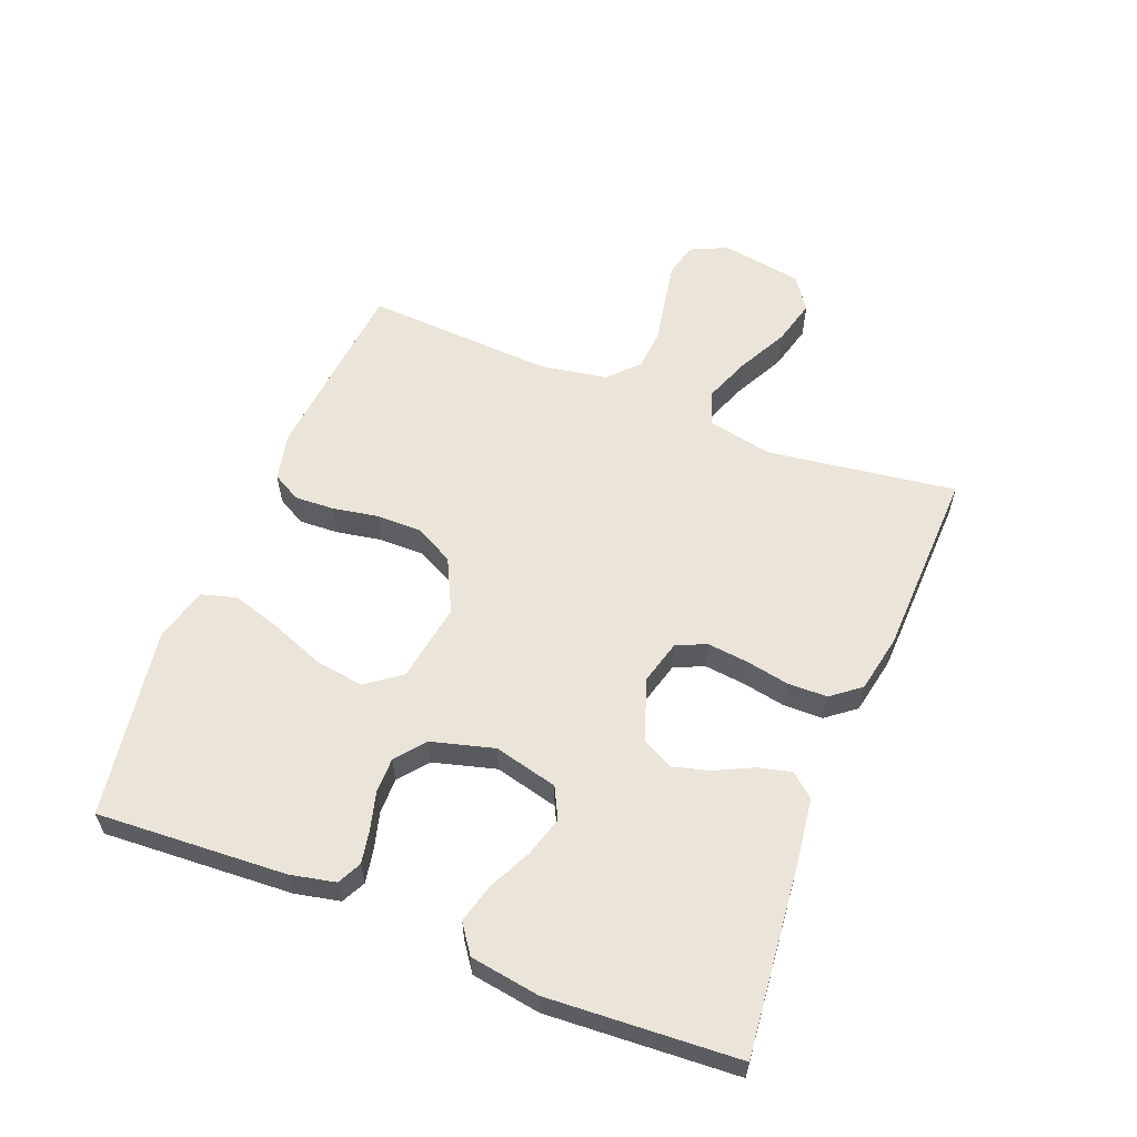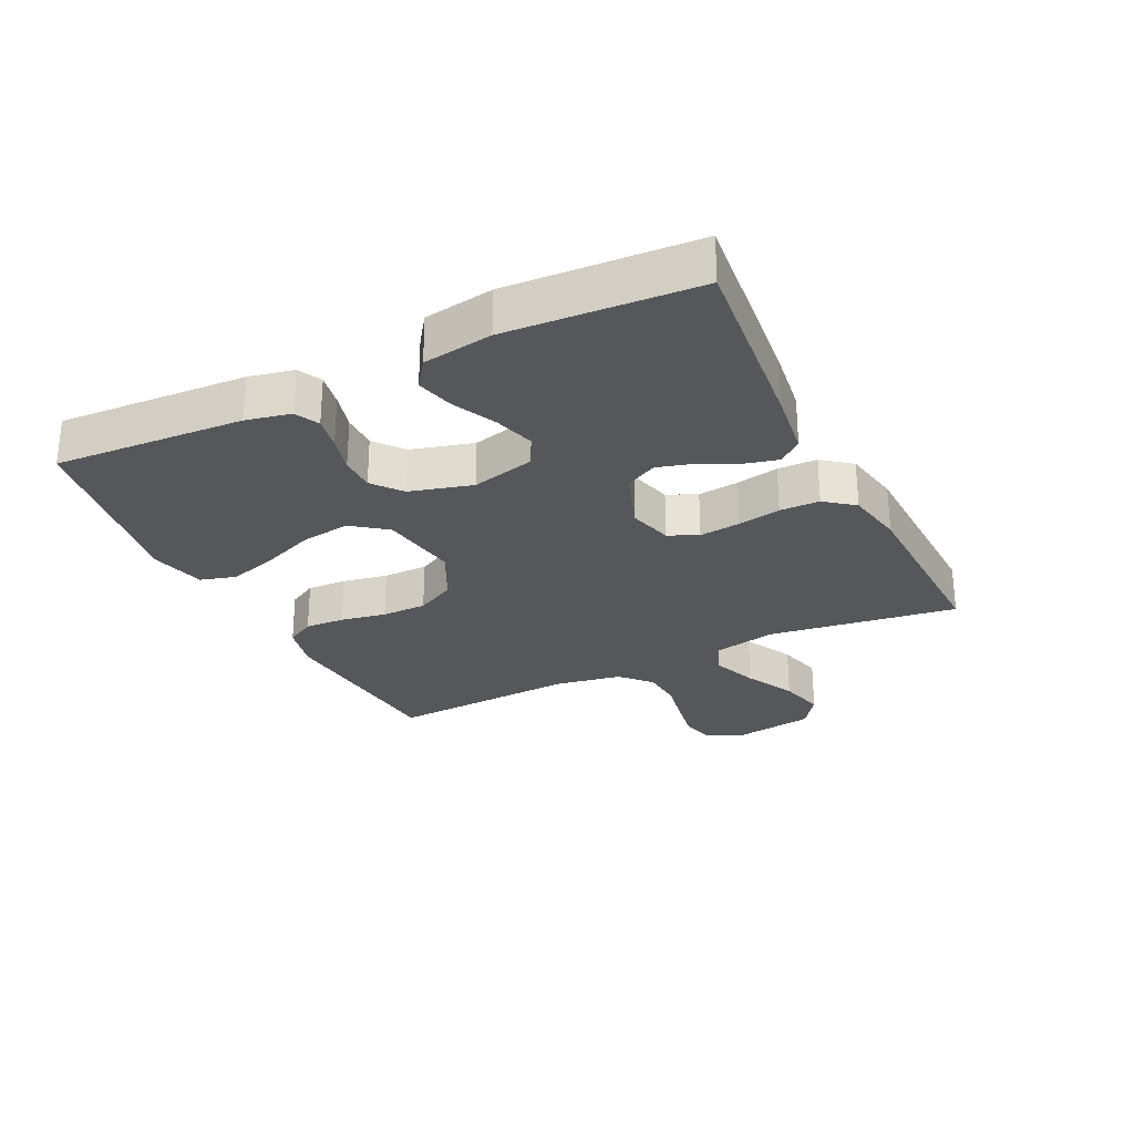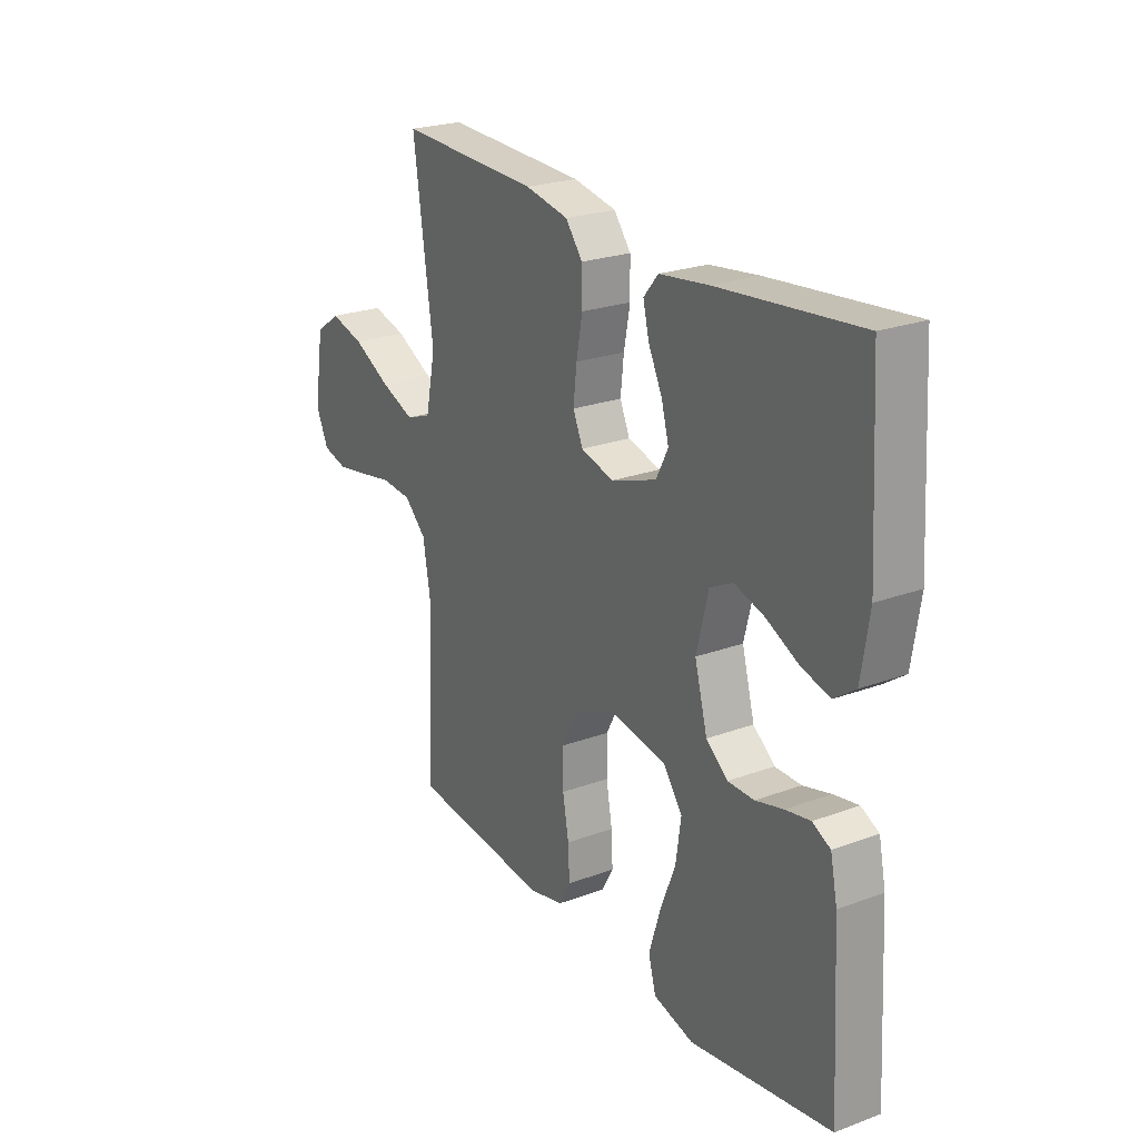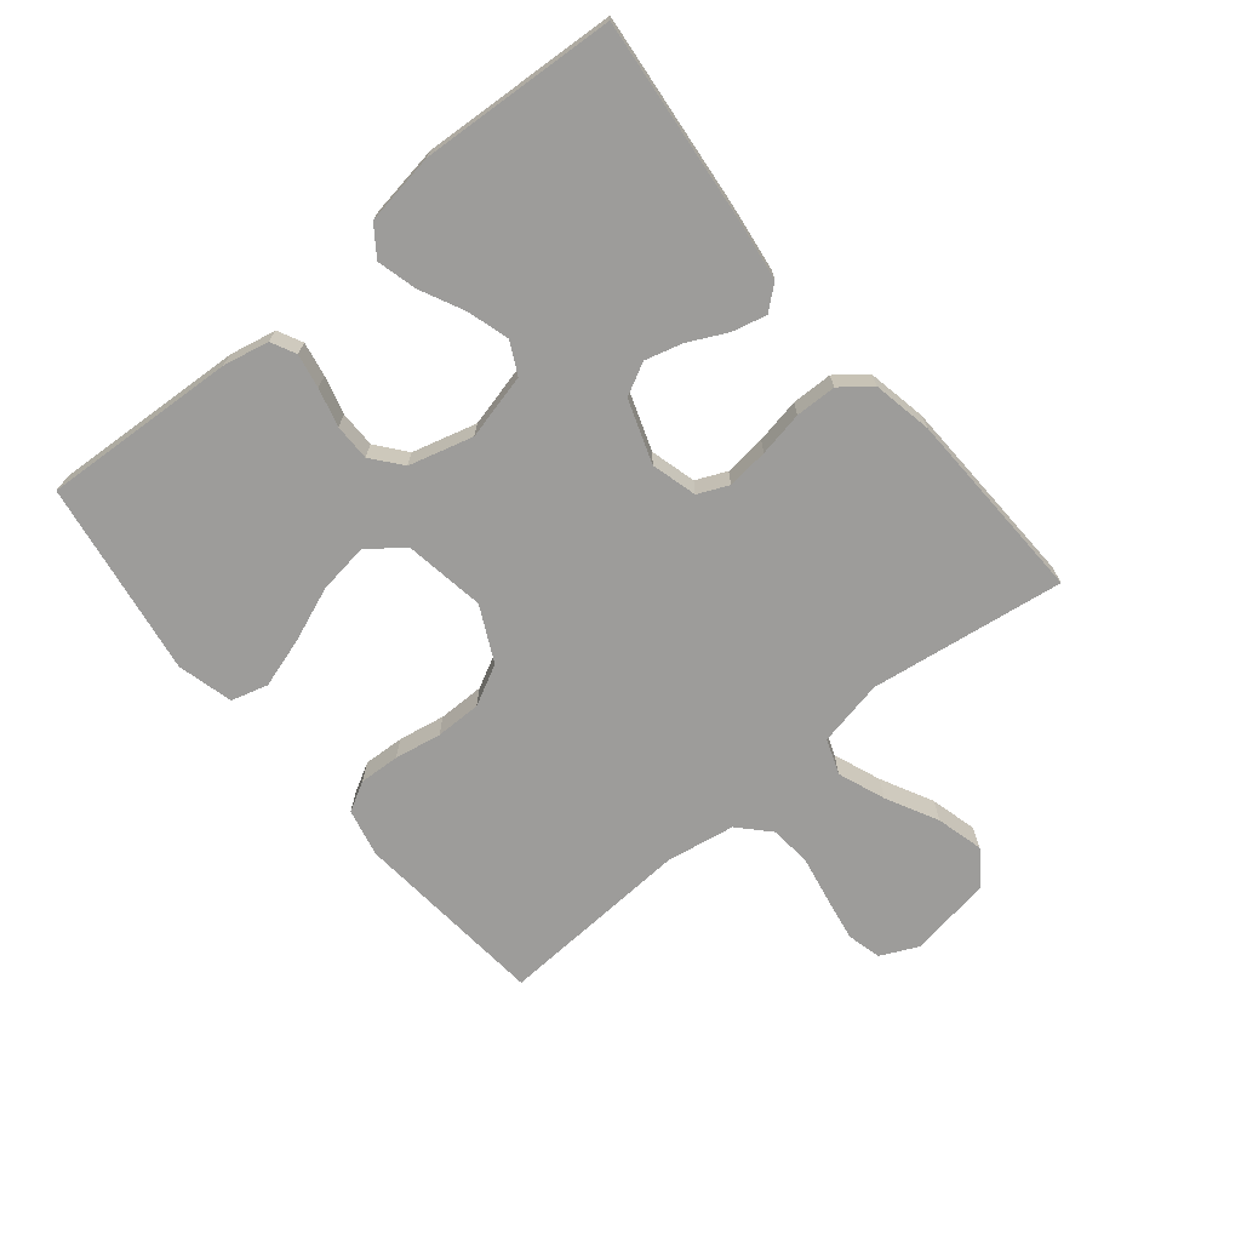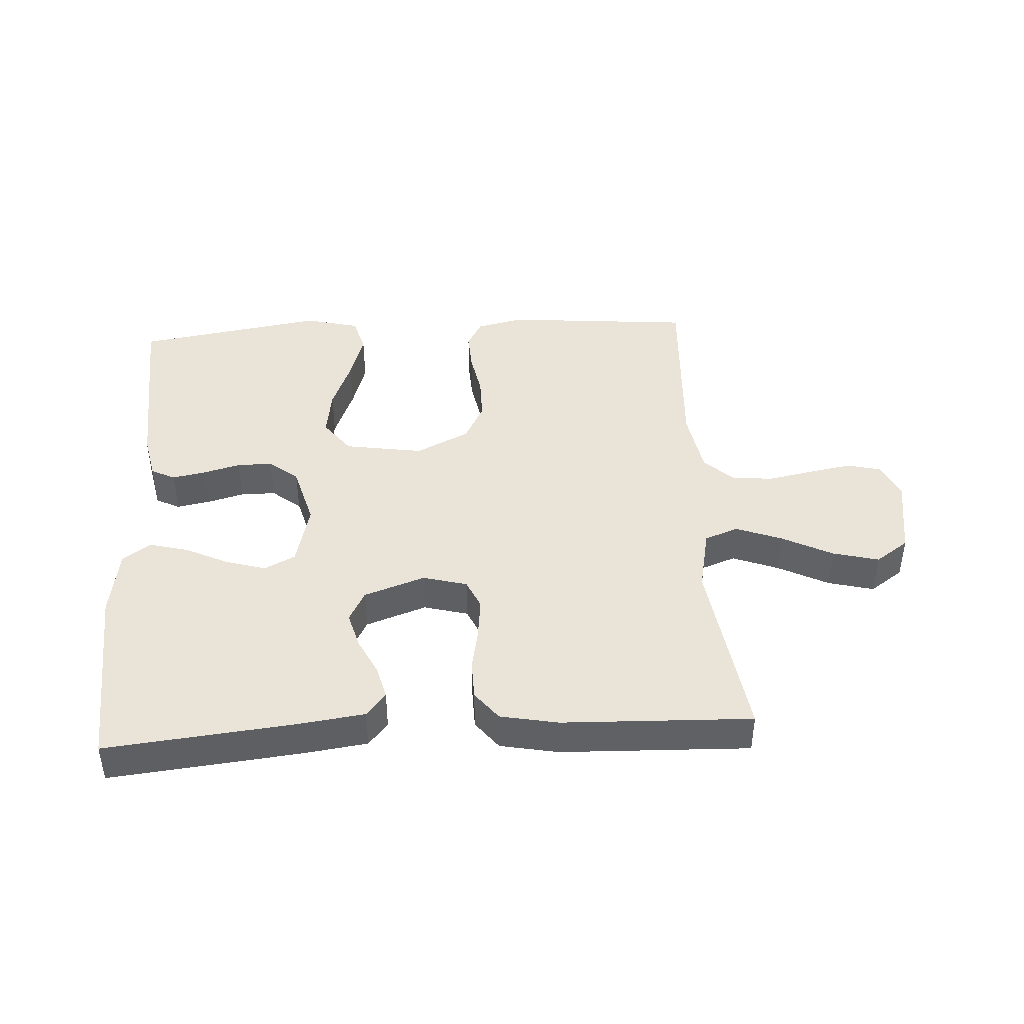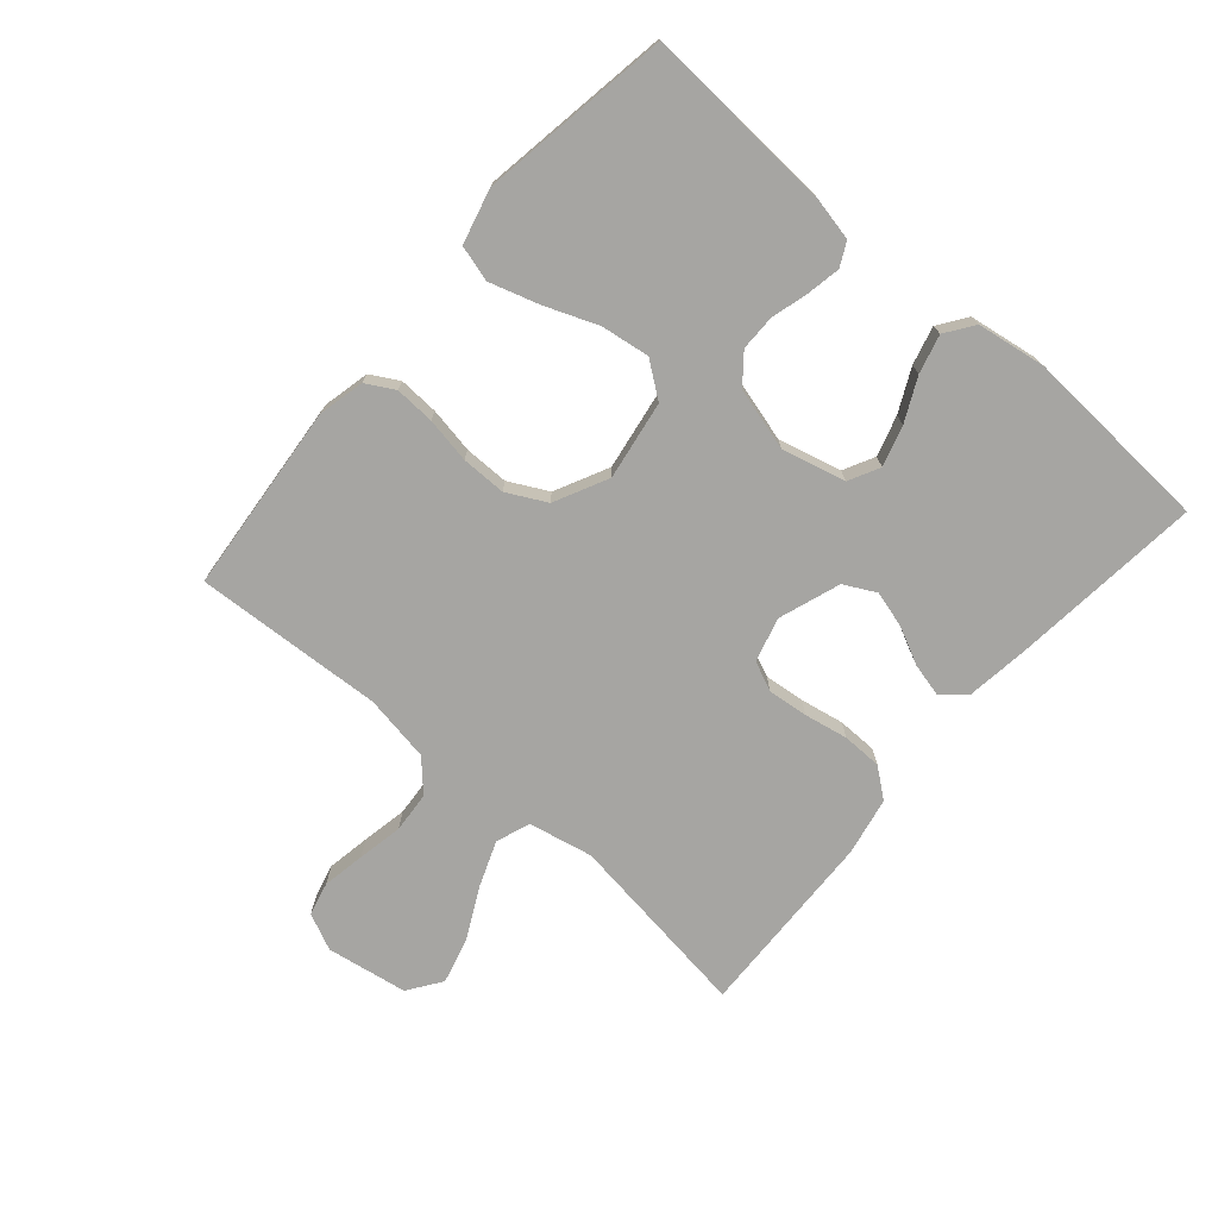
<metadata>
{"format":"obj","ext":"obj","renderer":"f3d","projection":"perspective","resolution":1024,"background":"white","views":[{"elev":58.7,"azim":-68.4,"up":"+Y"},{"elev":-27.4,"azim":-64.0,"up":"+Y"},{"elev":23.9,"azim":-121.6,"up":"+Z"},{"elev":-70.2,"azim":-50.5,"up":"+Y"},{"elev":43.0,"azim":-3.4,"up":"+Y"},{"elev":-73.7,"azim":-130.8,"up":"+Y"}]}
</metadata>
<code>
v 0.5 0.07 0.5
v 0.458 0.07 0.2
v 0.479 0.07 0.098
v 0.533 0.07 0.078
v 0.606 0.07 0.106
v 0.686 0.07 0.147
v 0.759 0.07 0.166
v 0.812 0.07 0.129
v 0.833 0.07 0
v 0.806 0.07 -0.058
v 0.753 0.07 -0.071
v 0.685 0.07 -0.059
v 0.613 0.07 -0.045
v 0.548 0.07 -0.05
v 0.501 0.07 -0.094
v 0.483 0.07 -0.2
v 0.5 0.07 -0.5
v 0.2 0.07 -0.527
v 0.126 0.07 -0.51
v 0.101 0.07 -0.465
v 0.104 0.07 -0.402
v 0.117 0.07 -0.33
v 0.117 0.07 -0.259
v 0.085 0.07 -0.197
v 0 0.07 -0.155
v -0.125 0.07 -0.175
v -0.166 0.07 -0.23
v -0.155 0.07 -0.307
v -0.122 0.07 -0.391
v -0.098 0.07 -0.469
v -0.114 0.07 -0.526
v -0.2 0.07 -0.548
v -0.5 0.07 -0.5
v -0.483 0.07 -0.2
v -0.468 0.07 -0.129
v -0.43 0.07 -0.11
v -0.377 0.07 -0.12
v -0.318 0.07 -0.136
v -0.262 0.07 -0.136
v -0.216 0.07 -0.099
v -0.189 0.07 0
v -0.214 0.07 0.101
v -0.263 0.07 0.126
v -0.327 0.07 0.107
v -0.395 0.07 0.074
v -0.456 0.07 0.058
v -0.501 0.07 0.09
v -0.518 0.07 0.2
v -0.5 0.07 0.5
v -0.2 0.07 0.469
v -0.096 0.07 0.455
v -0.065 0.07 0.418
v -0.078 0.07 0.365
v -0.107 0.07 0.306
v -0.123 0.07 0.248
v -0.097 0.07 0.198
v 0 0.07 0.164
v 0.07 0.07 0.183
v 0.091 0.07 0.23
v 0.084 0.07 0.294
v 0.071 0.07 0.363
v 0.072 0.07 0.426
v 0.108 0.07 0.472
v 0.2 0.07 0.49
v 0.5 0 0.5
v 0.458 0 0.2
v 0.479 0 0.098
v 0.533 0 0.078
v 0.606 0 0.106
v 0.686 0 0.147
v 0.759 0 0.166
v 0.812 0 0.129
v 0.833 0 0
v 0.806 0 -0.058
v 0.753 0 -0.071
v 0.685 0 -0.059
v 0.613 0 -0.045
v 0.548 0 -0.05
v 0.501 0 -0.094
v 0.483 0 -0.2
v 0.5 0 -0.5
v 0.2 0 -0.527
v 0.126 0 -0.51
v 0.101 0 -0.465
v 0.104 0 -0.402
v 0.117 0 -0.33
v 0.117 0 -0.259
v 0.085 0 -0.197
v 0 0 -0.155
v -0.125 0 -0.175
v -0.166 0 -0.23
v -0.155 0 -0.307
v -0.122 0 -0.391
v -0.098 0 -0.469
v -0.114 0 -0.526
v -0.2 0 -0.548
v -0.5 0 -0.5
v -0.483 0 -0.2
v -0.468 0 -0.129
v -0.43 0 -0.11
v -0.377 0 -0.12
v -0.318 0 -0.136
v -0.262 0 -0.136
v -0.216 0 -0.099
v -0.189 0 0
v -0.214 0 0.101
v -0.263 0 0.126
v -0.327 0 0.107
v -0.395 0 0.074
v -0.456 0 0.058
v -0.501 0 0.09
v -0.518 0 0.2
v -0.5 0 0.5
v -0.2 0 0.469
v -0.096 0 0.455
v -0.065 0 0.418
v -0.078 0 0.365
v -0.107 0 0.306
v -0.123 0 0.248
v -0.097 0 0.198
v 0 0 0.164
v 0.07 0 0.183
v 0.091 0 0.23
v 0.084 0 0.294
v 0.071 0 0.363
v 0.072 0 0.426
v 0.108 0 0.472
v 0.2 0 0.49
f 63 64 1 2
f 60 61 62 63
f 59 60 63 2
f 58 59 2 3
f 57 58 3 4
f 51 52 53 54
f 51 54 55
f 50 51 55
f 49 50 55
f 48 49 55 56
f 44 45 46 47
f 43 44 47 48
f 35 36 37 38
f 33 34 35 38
f 33 38 39
f 32 33 39 40
f 28 29 30 31
f 28 31 32 40
f 19 20 21 22
f 19 22 23
f 16 17 18 19
f 15 16 19 23
f 14 15 23 24
f 10 11 12 13
f 8 9 10 13
f 8 13 14
f 5 6 7 8
f 4 5 8 14
f 57 4 14 24
f 43 48 56 57
f 42 43 57
f 41 42 57 24
f 27 28 40
f 26 27 40 41
f 25 26 41
f 24 25 41
f 66 65 128 127
f 127 126 125 124
f 66 127 124 123
f 67 66 123 122
f 68 67 122 121
f 118 117 116 115
f 119 118 115
f 119 115 114
f 119 114 113
f 120 119 113 112
f 111 110 109 108
f 112 111 108 107
f 102 101 100 99
f 102 99 98 97
f 103 102 97
f 104 103 97 96
f 95 94 93 92
f 104 96 95 92
f 86 85 84 83
f 87 86 83
f 83 82 81 80
f 87 83 80 79
f 88 87 79 78
f 77 76 75 74
f 77 74 73 72
f 78 77 72
f 72 71 70 69
f 78 72 69 68
f 88 78 68 121
f 121 120 112 107
f 121 107 106
f 88 121 106 105
f 104 92 91
f 105 104 91 90
f 105 90 89
f 105 89 88
f 1 65 66 2
f 2 66 67 3
f 3 67 68 4
f 4 68 69 5
f 5 69 70 6
f 6 70 71 7
f 7 71 72 8
f 8 72 73 9
f 9 73 74 10
f 10 74 75 11
f 11 75 76 12
f 12 76 77 13
f 13 77 78 14
f 14 78 79 15
f 15 79 80 16
f 16 80 81 17
f 17 81 82 18
f 18 82 83 19
f 19 83 84 20
f 20 84 85 21
f 21 85 86 22
f 22 86 87 23
f 23 87 88 24
f 24 88 89 25
f 25 89 90 26
f 26 90 91 27
f 27 91 92 28
f 28 92 93 29
f 29 93 94 30
f 30 94 95 31
f 31 95 96 32
f 32 96 97 33
f 33 97 98 34
f 34 98 99 35
f 35 99 100 36
f 36 100 101 37
f 37 101 102 38
f 38 102 103 39
f 39 103 104 40
f 40 104 105 41
f 41 105 106 42
f 42 106 107 43
f 43 107 108 44
f 44 108 109 45
f 45 109 110 46
f 46 110 111 47
f 47 111 112 48
f 48 112 113 49
f 49 113 114 50
f 50 114 115 51
f 51 115 116 52
f 52 116 117 53
f 53 117 118 54
f 54 118 119 55
f 55 119 120 56
f 56 120 121 57
f 57 121 122 58
f 58 122 123 59
f 59 123 124 60
f 60 124 125 61
f 61 125 126 62
f 62 126 127 63
f 63 127 128 64
f 64 128 65 1

</code>
